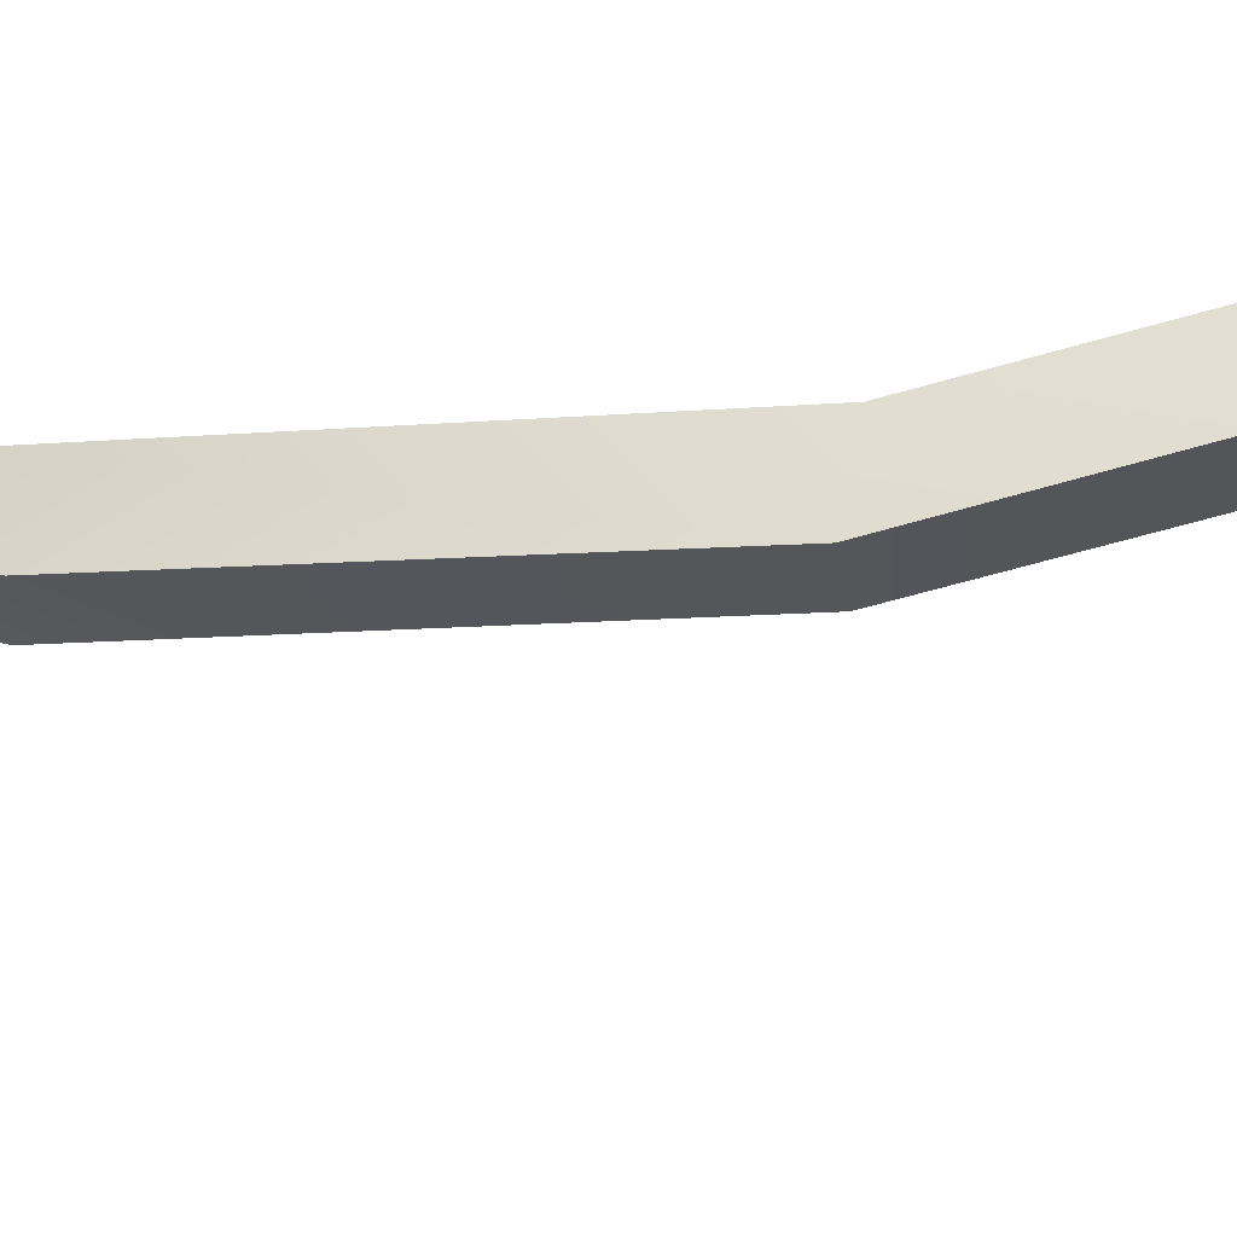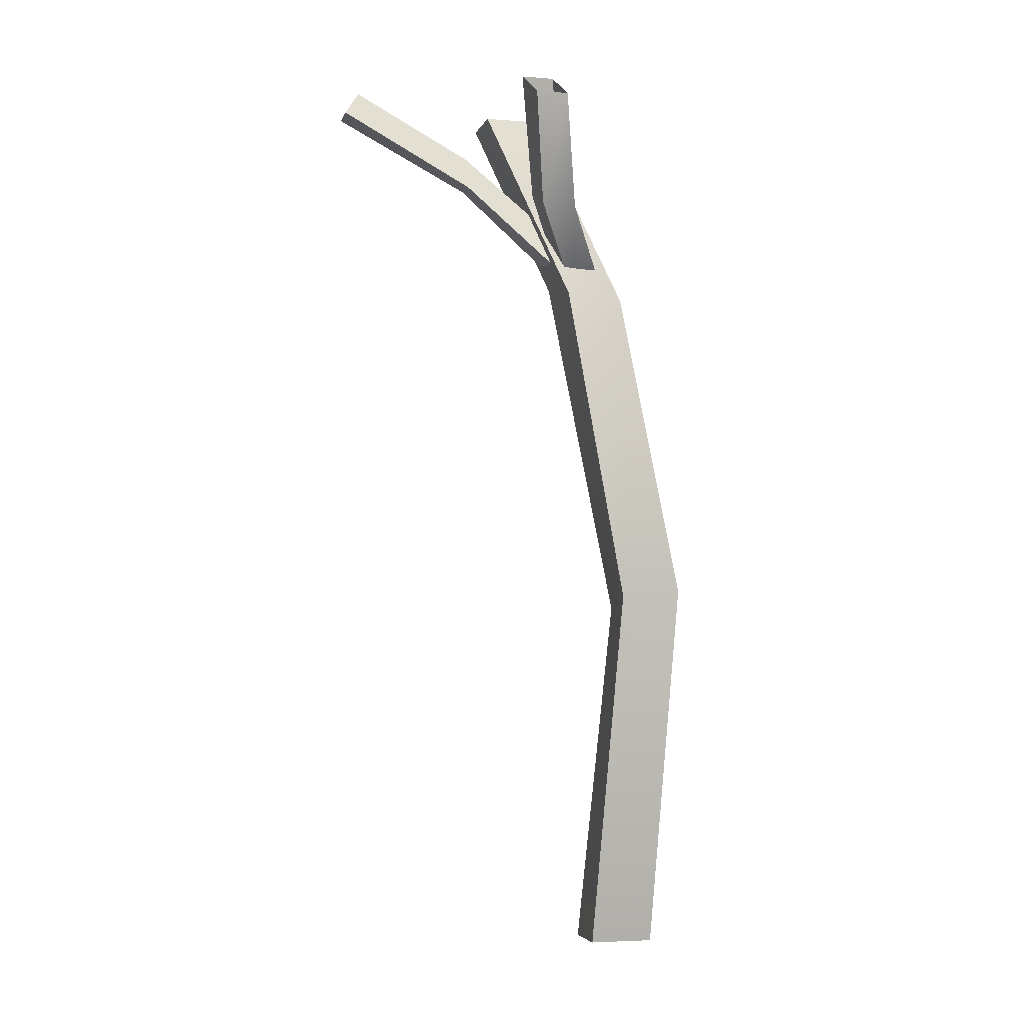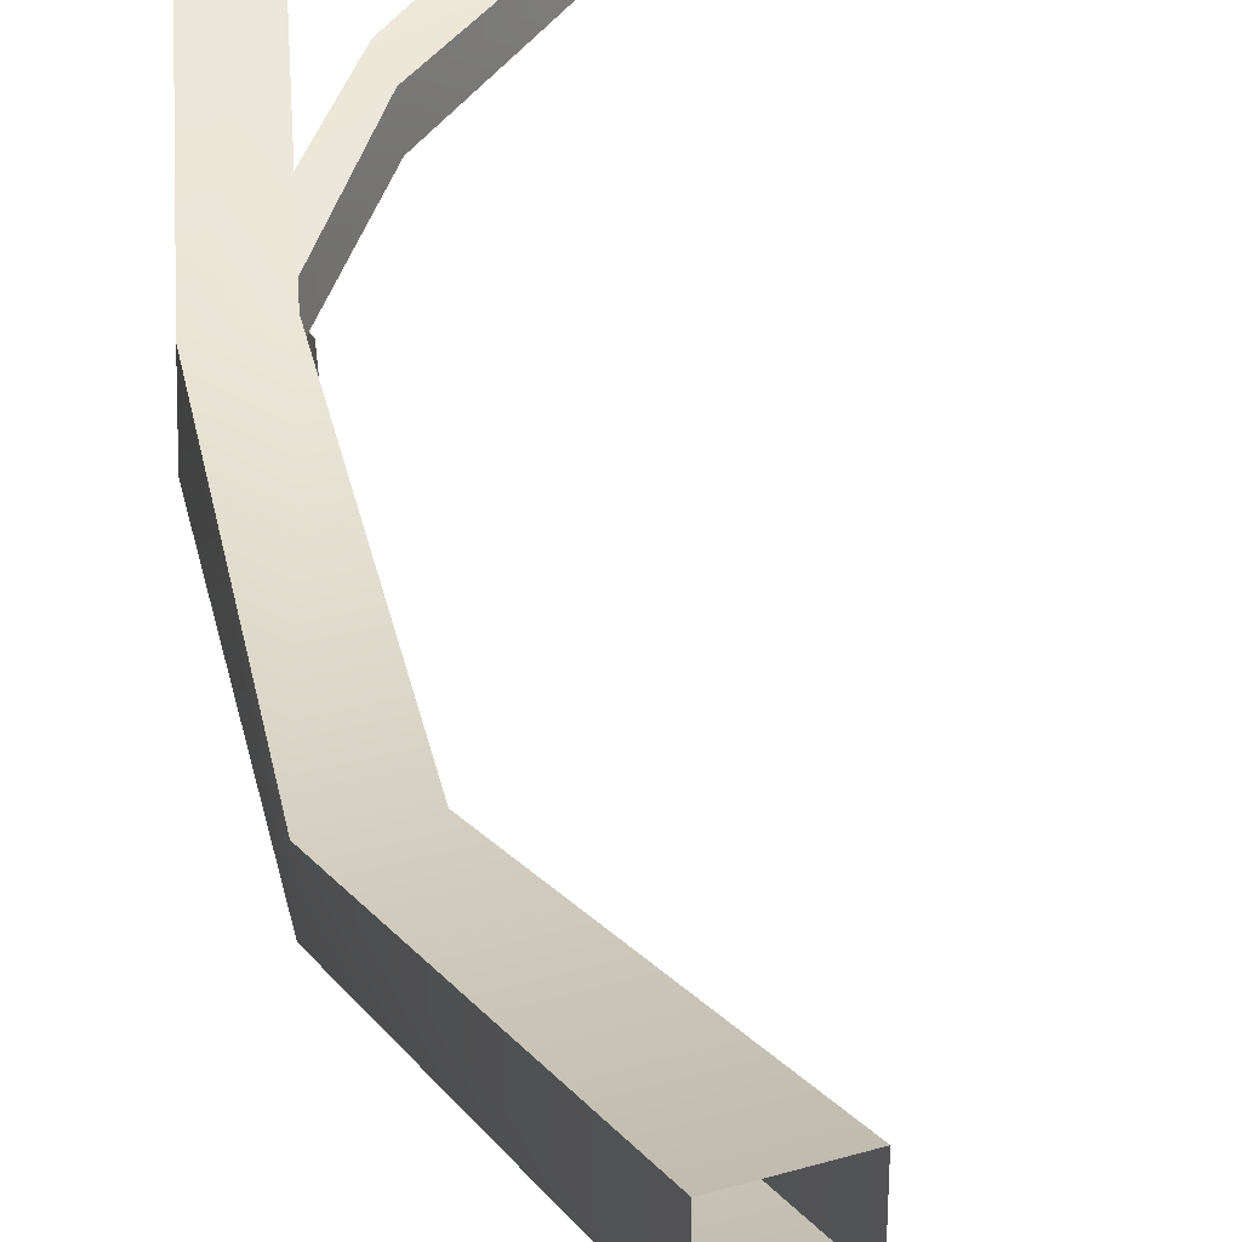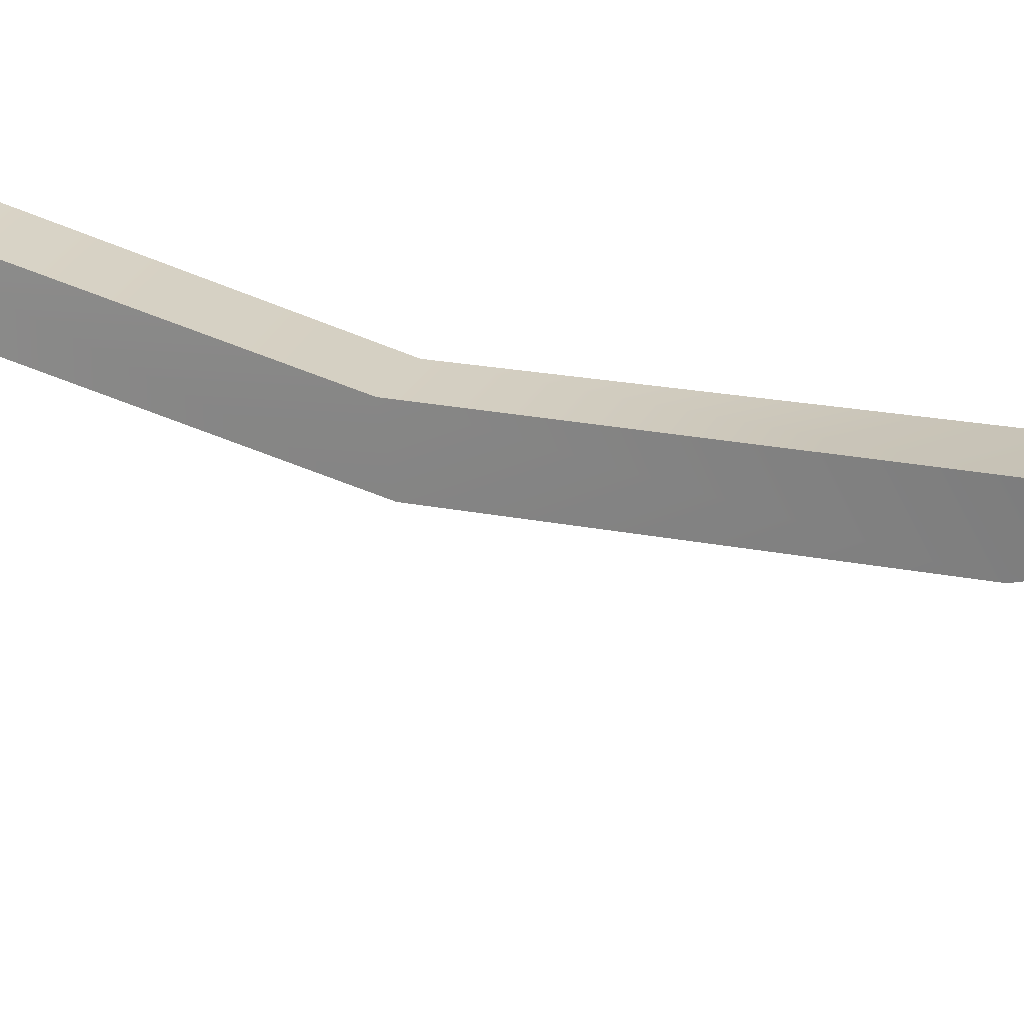
<metadata>
{"format":"obj","ext":"obj","renderer":"f3d","projection":"perspective","resolution":1024,"background":"white","views":[{"elev":-26.2,"azim":-87.9,"up":"+Z"},{"elev":-4.4,"azim":165.6,"up":"+Y"},{"elev":32.3,"azim":-22.5,"up":"+Z"},{"elev":24.2,"azim":105.1,"up":"+Z"}]}
</metadata>
<code>
o Construcao_2.004
v -0.6084 2.435 0.1558
v -0.6098 2.434 -0.172
v -0.7545 2.671 0.2263
v 0.3941 3.539 0.6343
v 1.696 4.322 0.9233
v 0.3979 3.863 0.7262
v 0.4085 3.512 0.3004
v 1.694 4.323 0.601
v 0.4123 3.836 0.3934
v -0.7558 2.67 -0.1012
v 1.544 4.565 0.6954
v 1.546 4.564 1.017
v -1.016 -4.565 1.051
v -1.017 -4.564 0.504
v -1.665 -4.565 1.052
v -1.1 -1.003 0.03883
v -1.696 -0.9461 0.01915
v -1.057 -0.8914 -0.5067
v -0.4725 2.413 0.2438
v 0.1613 4.324 1.005
v -1.037 2.358 0.2541
v -0.5289 2.289 -0.3326
v 0.1584 4.325 0.4563
v -1.096 2.234 -0.3217
v -1.65 -0.8347 -0.526
v -0.3707 4.327 0.4576
v -0.3679 4.326 1.007
v -1.666 -4.564 0.5044
v -0.6466 2.397 -0.02903
v -0.9791 2.398 -0.02889
v -0.5644 2.633 0.2659
v -0.142 3.137 -0.7286
v 0.006599 4.194 -1.052
v -0.1192 3.277 -0.3942
v -0.476 3.11 -0.7519
v -0.3144 4.195 -1.051
v -0.4522 3.25 -0.4178
v -0.8953 2.634 0.2661
v -0.2433 4.435 -0.7336
v 0.07657 4.434 -0.7343
f 1 2 7 4
f 3 1 4 6
f 4 7 8 5
f 6 4 5 12
f 2 10 9 7
f 7 9 11 8
f 10 3 6 9
f 9 6 12 11
f 13 14 18 16
f 15 13 16 17
f 17 16 19 21
f 16 18 22 19
f 19 22 23 20
f 21 19 20 27
f 18 25 24 22
f 22 24 26 23
f 25 17 21 24
f 24 21 27 26
f 28 15 17 25
f 14 28 25 18
f 29 30 35 32
f 31 29 32 34
f 34 32 33 40
f 32 35 36 33
f 30 38 37 35
f 35 37 39 36
f 38 31 34 37
f 37 34 40 39

</code>
